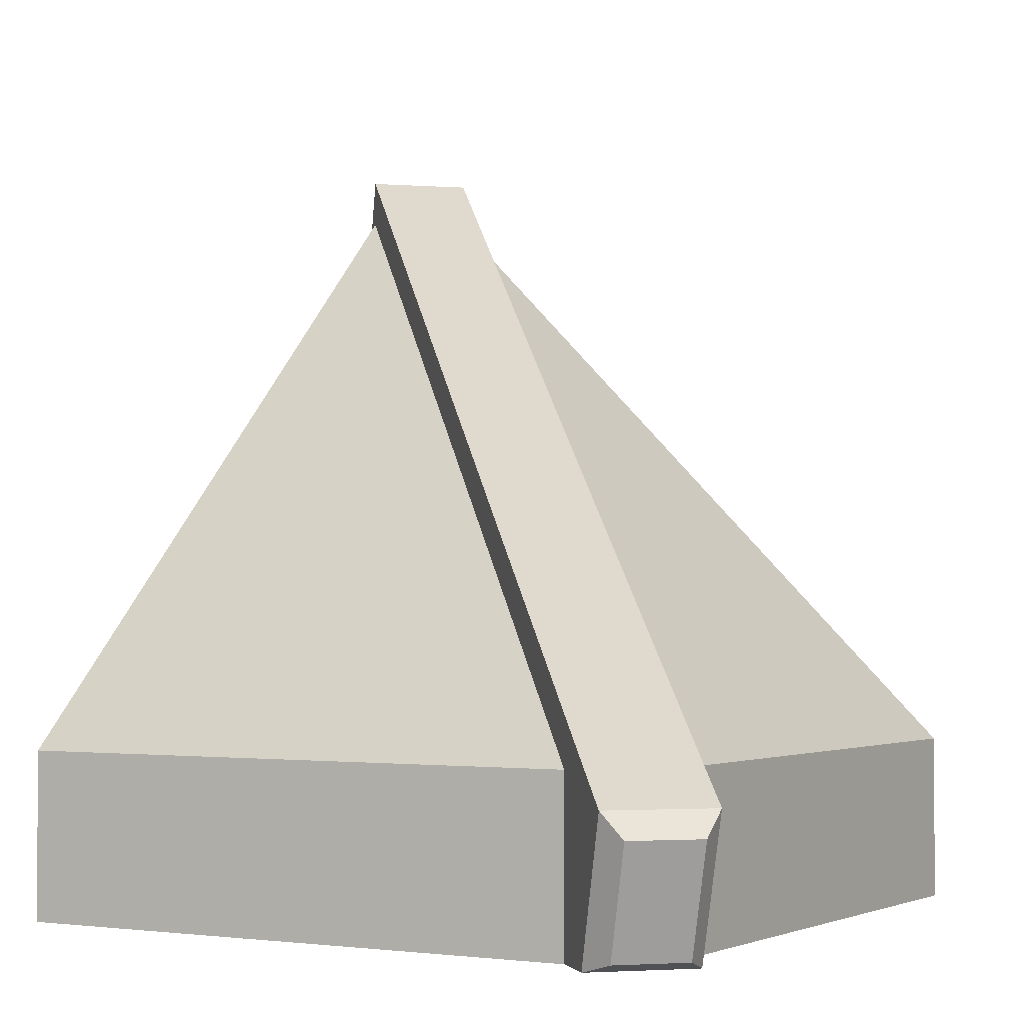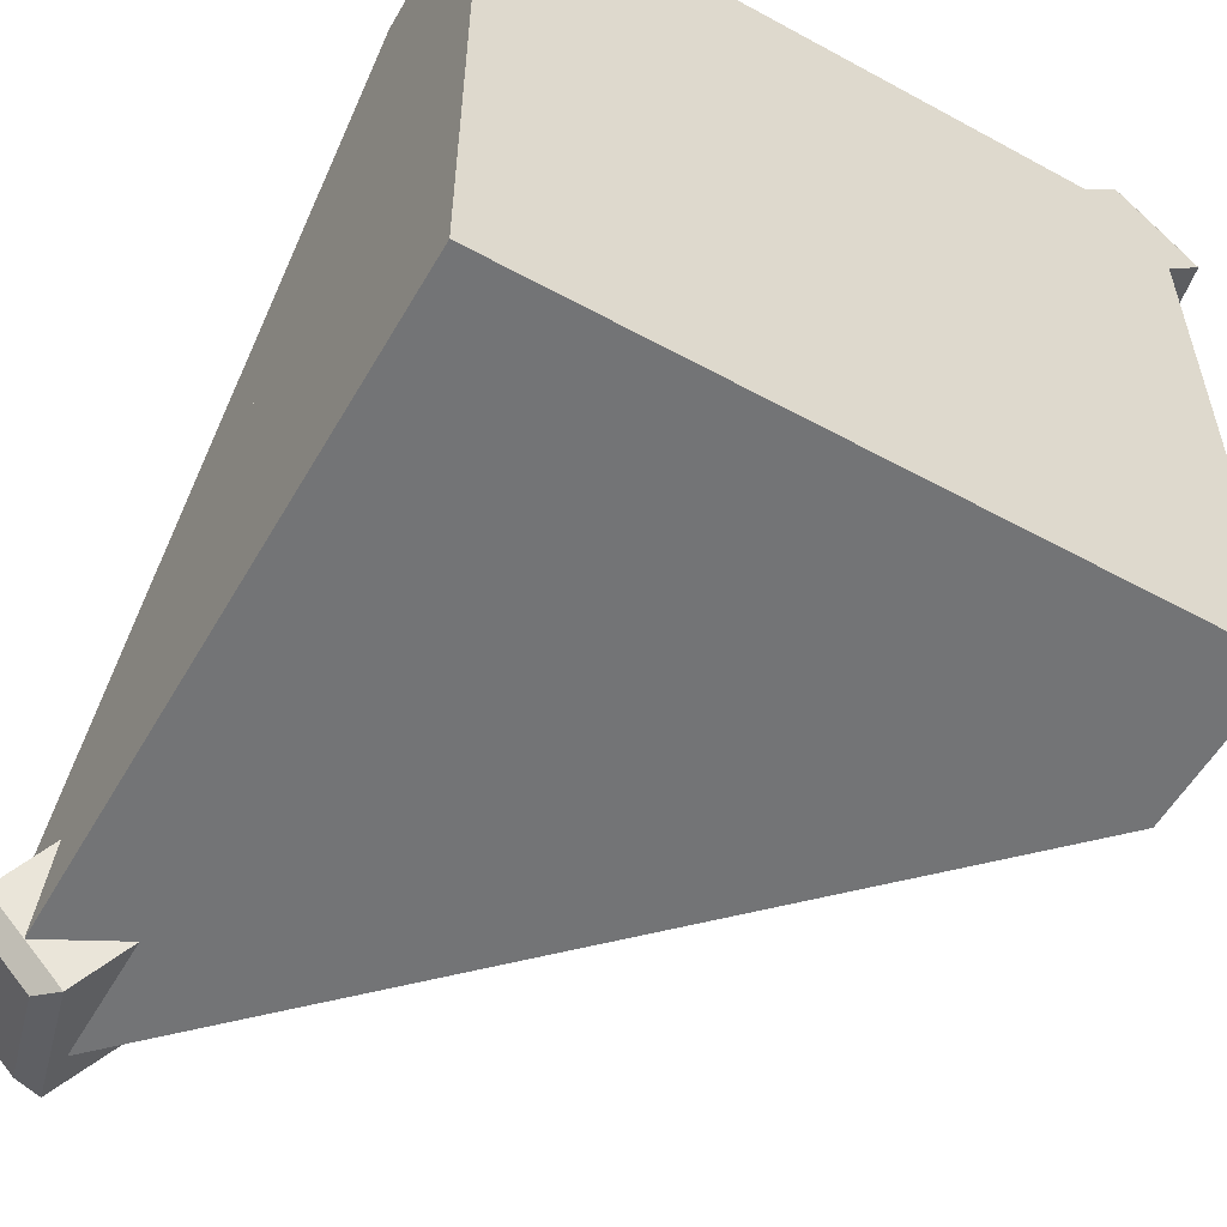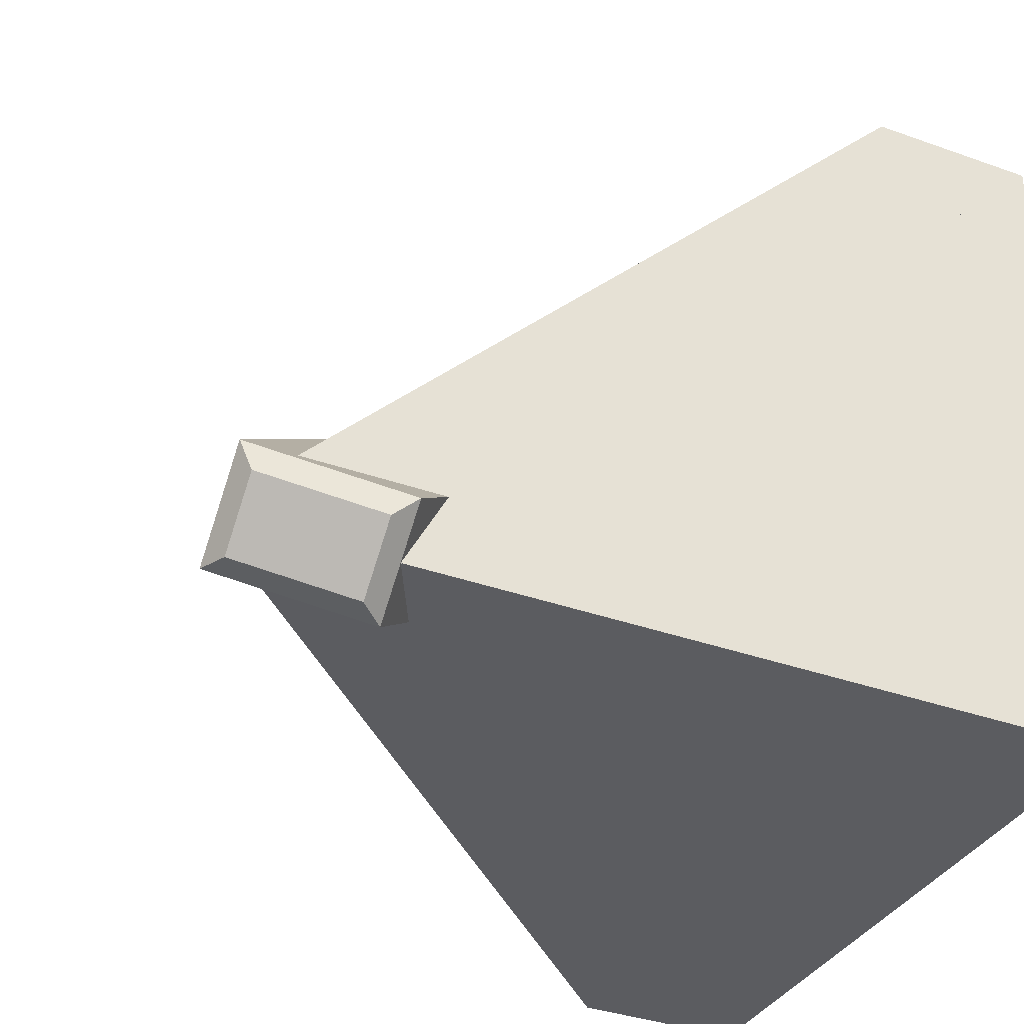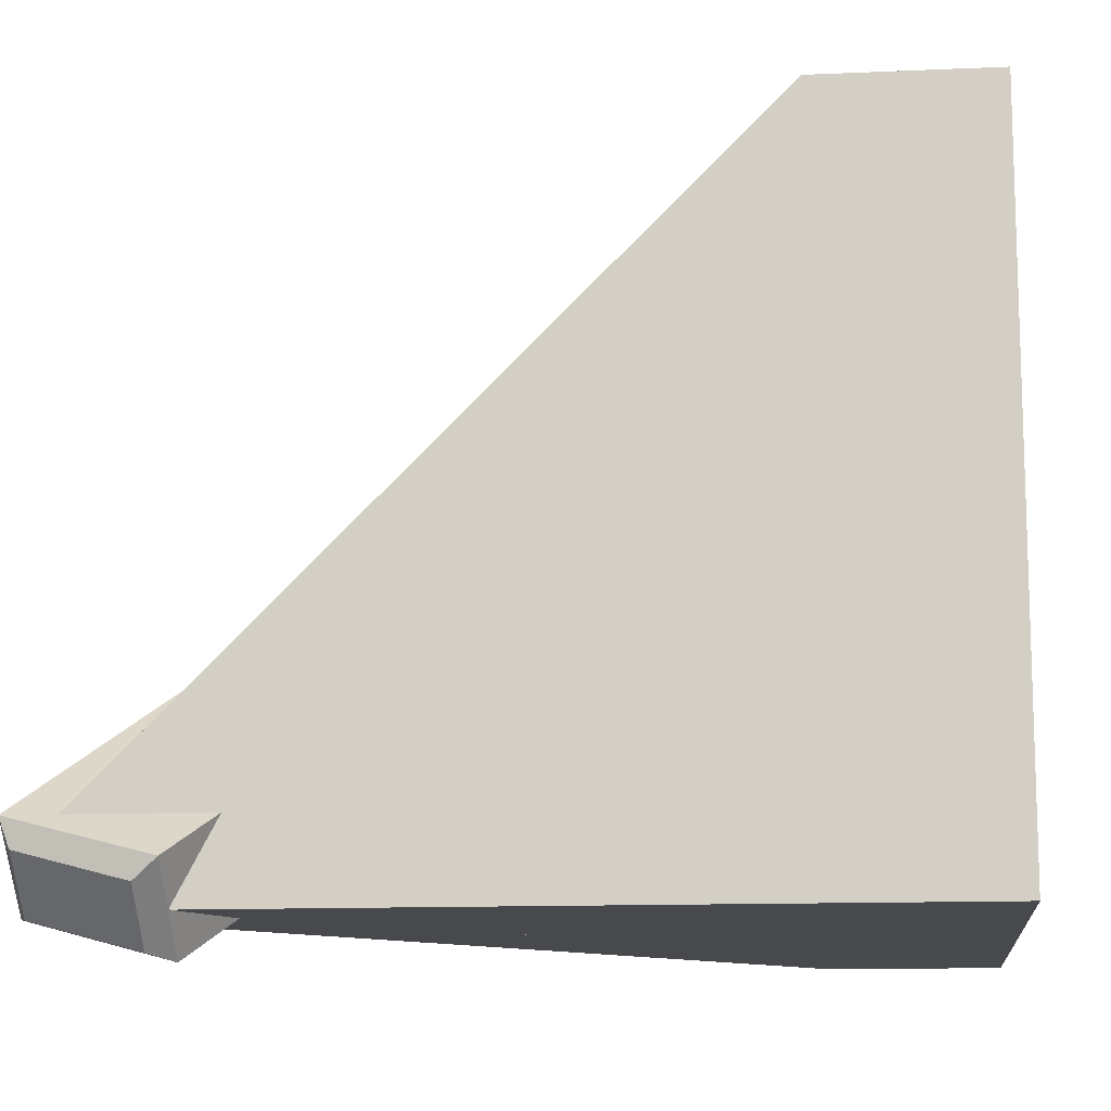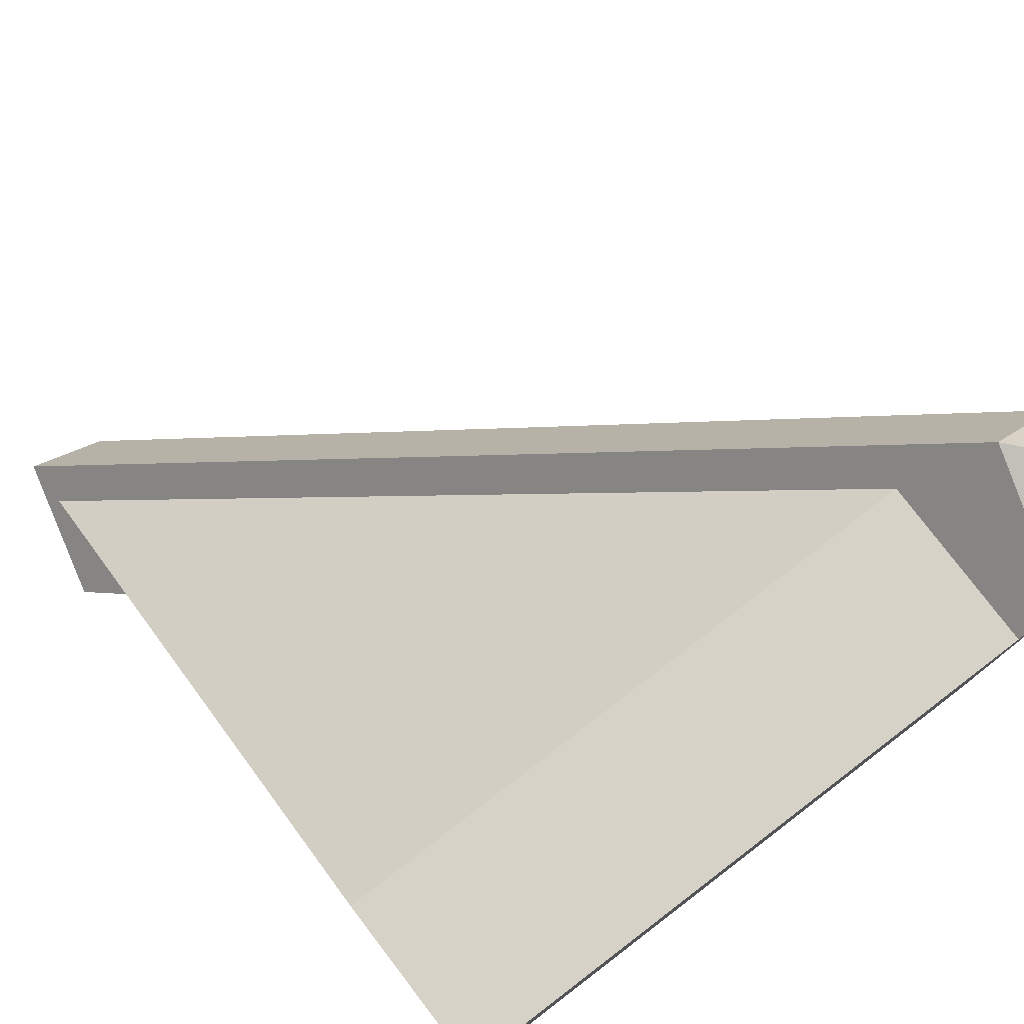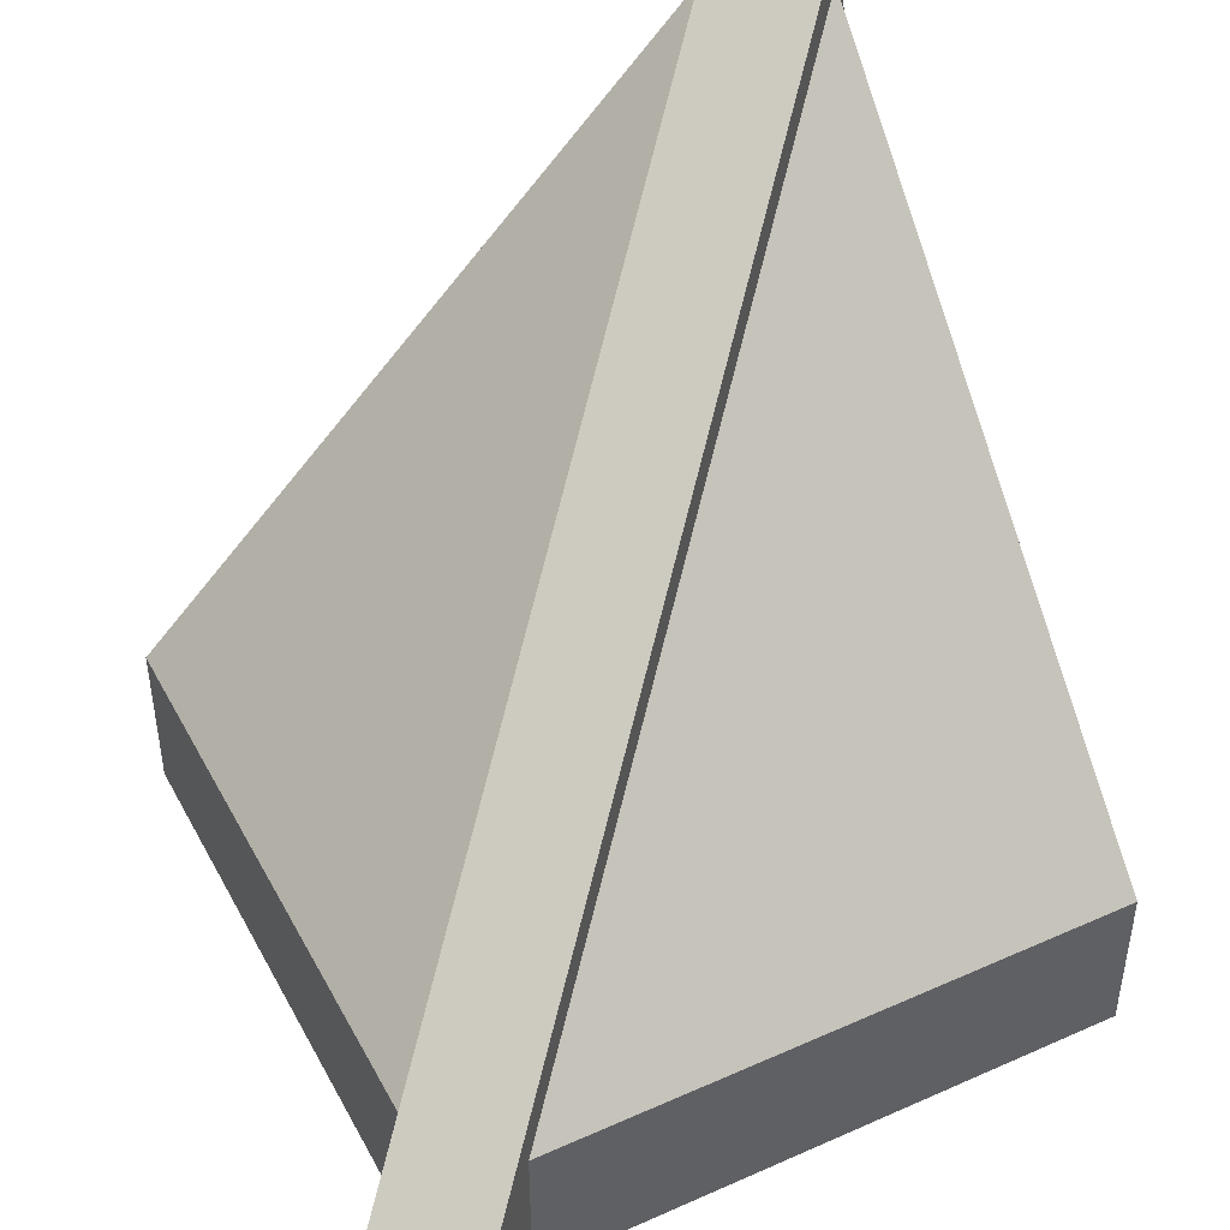
<metadata>
{"format":"obj","ext":"obj","renderer":"f3d","projection":"perspective","resolution":1024,"background":"white","views":[{"elev":-2.1,"azim":30.7,"up":"+Y"},{"elev":-56.2,"azim":-29.8,"up":"+Z"},{"elev":-35.1,"azim":-115.6,"up":"+Z"},{"elev":-12.4,"azim":-84.0,"up":"+Z"},{"elev":78.6,"azim":-37.4,"up":"+Z"},{"elev":46.3,"azim":63.0,"up":"+Y"}]}
</metadata>
<code>
o model_3278
v 0.5 0.25 -0.5
v 0.5 0 -0.5
v 0.25 0.25 -0.5
v 0.25 0.5 -0.5
v -0.3869 1.137 -0.5
v -0.5 1 -0.5
v -0.5 1.137 -0.3869
v 0.25 0.5 0.1651
v 0.1651 0.5 0.25
v 0.3869 0.25 0.5
v 0.5 0.25 0.3869
v 0.25 0.5 -0.5
v 0.25 0.5 -0.2952
v 0.5 0.25 -0.1931
v 0.5 0.25 -0.5
v 0.5 0 -0.5
v 0.5 0.25 -0.1931
v 0.5 0 -0.1931
v 0.1651 0.5 0.25
v -0.1983 0.5 0.25
v -0.1983 0.25 0.5
v 0.3869 0.25 0.5
v -0.5 0.5 0.25
v -0.5 0.25 0.25
v -0.5 0 0.5
v -0.5 0.25 0.5
v 0.3869 0.25 0.5
v 0.3869 0 0.5
v 0.5 0 0.3869
v 0.5 0.25 0.3869
v -0.5 0.25 0.5
v -0.5 0 0.5
v -0.1983 0.25 0.5
v -0.25 1 -0.5
v -0.25 0.75 -0.5
v -0.5 1 -0.5
v -0.3869 1.137 -0.5
v -0.3869 1.137 -0.5
v -0.25 1 -0.2783
v -0.25 1 -0.5
v -0.3869 1.137 -0.5
v -0.5 1.137 -0.3869
v -0.2783 1 -0.25
v -0.25 1 -0.2783
v -0.5 1.137 -0.3869
v -0.5 1 -0.25
v -0.2783 1 -0.25
v -0.5 1.137 -0.3869
v -0.5 1 -0.5
v -0.5 0.75 -0.25
v -0.5 1 -0.25
v 0 0.75 -0.5
v 0 0.5 -0.5
v -0.25 0.75 -0.5
v -0.25 1 -0.5
v 0 0.75 -0.1931
v -0.1539 0.9039 -0.1931
v 0 0.75 -0.05657
v -0.25 1 -0.2783
v -0.2783 1 -0.25
v -0.1983 0.9098 -0.1598
v -0.1539 0.9039 -0.1931
v -0.2783 1 -0.25
v -0.2989 0.75 0
v -0.1983 0.75 0
v -0.1983 0.9098 -0.1598
v -0.5 1 -0.25
v -0.5 0.75 -0.25
v -0.5 0.5 0
v -0.5 0.75 0
v 0.25 0.5 -0.5
v 0.25 0.25 -0.5
v 0 0.5 -0.5
v 0 0.75 -0.5
v 0 0.75 -0.5
v 0 0.75 -0.2952
v 0.25 0.5 -0.2952
v 0.25 0.5 -0.5
v 0 0.75 -0.05657
v -0.05657 0.75 0
v 0.1651 0.5 0.25
v 0.25 0.5 0.1651
v -0.1983 0.5 0.25
v -0.1983 0.75 0
v -0.2989 0.75 0
v -0.2989 0.5 0.25
v -0.5 0.75 0
v -0.5 0.5 0
v -0.5 0.25 0.25
v -0.5 0.5 0.25
v -0.2989 0.5 0.25
v -0.2989 0.75 0
v -0.5 0.75 0
v -0.5 0.5 0.25
v -0.1983 0.25 0.5
v -0.1983 0.5 0.25
v -0.2989 0.5 0.25
v -0.1983 0.9098 -0.1598
v -0.1983 0.75 0
v -0.05657 0.75 0
v -0.25 1 -0.5
v -0.25 1 -0.2783
v 0 0.75 -0.2952
v 0 0.75 -0.5
v 0.25 0.5 -0.2952
v 0 0.75 -0.2952
v 0 0.75 -0.1931
v 0.25 0.5 -0.1931
v 0.5 0.25 -0.1931
v 0.25 0.5 -0.1931
v 0.25 0.5 0.1651
v 0.5 0.25 0.3869
v -0.1539 0.9039 -0.1931
v -0.1983 0.9098 -0.1598
v -0.05657 0.75 0
v 0 0.75 -0.05657
v -0.05657 0.75 0
v -0.1983 0.75 0
v -0.1983 0.5 0.25
v 0.1651 0.5 0.25
v 0.25 0.5 -0.1931
v 0 0.75 -0.1931
v 0 0.75 -0.05657
v 0.25 0.5 0.1651
v 0 0.75 -0.2952
v -0.25 1 -0.2783
v -0.1539 0.9039 -0.1931
v 0 0.75 -0.1931
v -0.2783 1 -0.25
v -0.5 1 -0.25
v -0.5 0.75 0
v -0.2989 0.75 0
v 0.5 0.25 -0.1931
v 0.25 0.5 -0.2952
v 0.25 0.5 -0.1931
v -0.1983 0.25 0.5
v -0.2989 0.5 0.25
v -0.5 0.5 0.25
v -0.5 0.25 0.5
v 0.5 0.25 -0.5
v -0.1983 0.25 0.5
v -0.1983 0 0.5
v 0.3869 0 0.5
v 0.3869 0.25 0.5
v 0.5 0 -0.1931
v 0.5 0.25 -0.1931
v 0.5 0.25 0.3869
v 0.5 0 0.3869
v -0.1983 0 0.5
v -0.4714 1.036 -0.5472
v -0.4434 1.002 -0.5566
v -0.5566 1.002 -0.4434
v -0.5472 1.036 -0.4714
v -0.5038 1.194 -0.428
v -0.4998 1.21 -0.3866
v -0.3866 1.21 -0.4998
v -0.428 1.194 -0.5038
v -0.5472 1.036 -0.4714
v -0.5038 1.194 -0.428
v -0.428 1.194 -0.5038
v -0.4714 1.036 -0.5472
v 0.3869 0 0.5
v -0.08775 0.5022 0.02539
v 0.02539 0.5022 -0.08775
v 0.5 0 0.3869
v 0.5566 0 0.4434
v 0.5657 0.01345 0.4901
v 0.4901 0.01345 0.5657
v 0.4434 0 0.5566
v -0.3866 1.21 -0.4998
v -0.4998 1.21 -0.3866
v -0.000355 0.7094 0.1128
v 0.1128 0.7094 -0.000355
v -0.000355 0.7094 0.1128
v 0.4996 0.2094 0.6128
v 0.6128 0.2094 0.4996
v 0.1128 0.7094 -0.000355
v 0.4434 0 0.5566
v 0.3869 0 0.5
v 0.5 0 0.3869
v 0.5566 0 0.4434
v 0.4996 0.2094 0.6128
v 0.4434 0 0.5566
v 0.4901 0.01345 0.5657
v 0.533 0.1732 0.6085
v -0.5566 1.002 -0.4434
v -0.4434 1.002 -0.5566
v 0.02539 0.5022 -0.08775
v -0.08775 0.5022 0.02539
v -0.4998 1.21 -0.3866
v -0.5566 1.002 -0.4434
v -0.08775 0.5022 0.02539
v -0.000355 0.7094 0.1128
v 0.6128 0.2094 0.4996
v 0.4996 0.2094 0.6128
v 0.533 0.1732 0.6085
v 0.6085 0.1732 0.533
v -0.3866 1.21 -0.4998
v 0.1128 0.7094 -0.000355
v 0.02539 0.5022 -0.08775
v -0.4434 1.002 -0.5566
v 0.02539 0.5022 -0.08775
v 0.1128 0.7094 -0.000355
v 0.6128 0.2094 0.4996
v 0.5 0 0.3869
v 0.5657 0.01345 0.4901
v 0.6085 0.1732 0.533
v 0.533 0.1732 0.6085
v 0.4901 0.01345 0.5657
v 0.3869 0 0.5
v 0.4434 0 0.5566
v 0.4996 0.2094 0.6128
v -0.5566 1.002 -0.4434
v -0.4998 1.21 -0.3866
v -0.5038 1.194 -0.428
v -0.5472 1.036 -0.4714
v -0.000355 0.7094 0.1128
v -0.08775 0.5022 0.02539
v 0.3869 0 0.5
v 0.4996 0.2094 0.6128
v -0.3866 1.21 -0.4998
v -0.4434 1.002 -0.5566
v -0.4714 1.036 -0.5472
v -0.428 1.194 -0.5038
v 0.5 0 0.3869
v 0.6128 0.2094 0.4996
v 0.5566 0 0.4434
v 0.5566 0 0.4434
v 0.6128 0.2094 0.4996
v 0.6085 0.1732 0.533
v 0.5657 0.01345 0.4901
v 0.5 0 -0.5
v 0.5 0 0.3869
v -0.5 0 -0.5
v 0.3869 0 0.5
v -0.5 0 0.5
v -0.5 0.3333 0.1667
v -0.5 0 -0.5
v -0.5 0 0.5
v -0.5 0.6667 -0.1667
v -0.5 1 -0.5
v -0.5 1 -0.5
v -0.1667 0.6667 -0.5
v -0.5 0 -0.5
v 0.1667 0.3333 -0.5
v 0.5 0 -0.5
g surface_000
f 133 134 135
f 98 99 100
f 95 96 97
f 56 57 58
f 45 46 47
f 38 39 40
f 5 6 7
f 33 32 149
f 31 32 33
f 145 147 148
f 145 146 147
f 141 143 144
f 141 142 143
f 16 140 17
f 16 17 18
f 136 138 139
f 136 137 138
f 129 131 132
f 129 130 131
f 125 127 128
f 125 126 127
f 121 123 124
f 121 122 123
f 117 119 120
f 117 118 119
f 113 115 116
f 113 114 115
f 109 111 112
f 109 110 111
f 105 107 108
f 105 106 107
f 101 103 104
f 101 102 103
f 91 93 94
f 91 92 93
f 87 89 90
f 87 88 89
f 83 85 86
f 83 84 85
f 79 81 82
f 79 80 81
f 75 77 78
f 75 76 77
f 71 73 74
f 71 72 73
f 67 69 70
f 67 68 69
f 63 65 66
f 63 64 65
f 59 61 62
f 59 60 61
f 52 54 55
f 52 53 54
f 48 50 51
f 48 49 50
f 41 43 44
f 41 42 43
f 34 36 37
f 34 35 36
f 27 29 30
f 27 28 29
f 23 25 26
f 23 24 25
f 19 21 22
f 19 20 21
f 12 14 15
f 12 13 14
f 8 10 11
f 8 9 10
f 1 3 4
f 1 2 3
f 225 226 227
f 210 211 212
f 228 230 231
f 228 229 230
f 221 223 224
f 221 222 223
f 217 219 220
f 217 218 219
f 213 215 216
f 213 214 215
f 206 208 209
f 206 207 208
f 202 204 205
f 202 203 204
f 198 200 201
f 198 199 200
f 194 196 197
f 194 195 196
f 190 192 193
f 190 191 192
f 186 188 189
f 186 187 188
f 182 184 185
f 182 183 184
f 178 180 181
f 178 179 180
f 174 176 177
f 174 175 176
f 170 172 173
f 170 171 172
f 166 168 169
f 166 167 168
f 162 164 165
f 162 163 164
f 158 160 161
f 158 159 160
f 154 156 157
f 154 155 156
f 150 152 153
f 150 151 152
f 244 245 246
f 243 245 244
f 242 243 244
f 238 240 241
f 237 240 238
f 237 238 239
f 236 234 235
f 235 234 233
f 232 233 234

</code>
